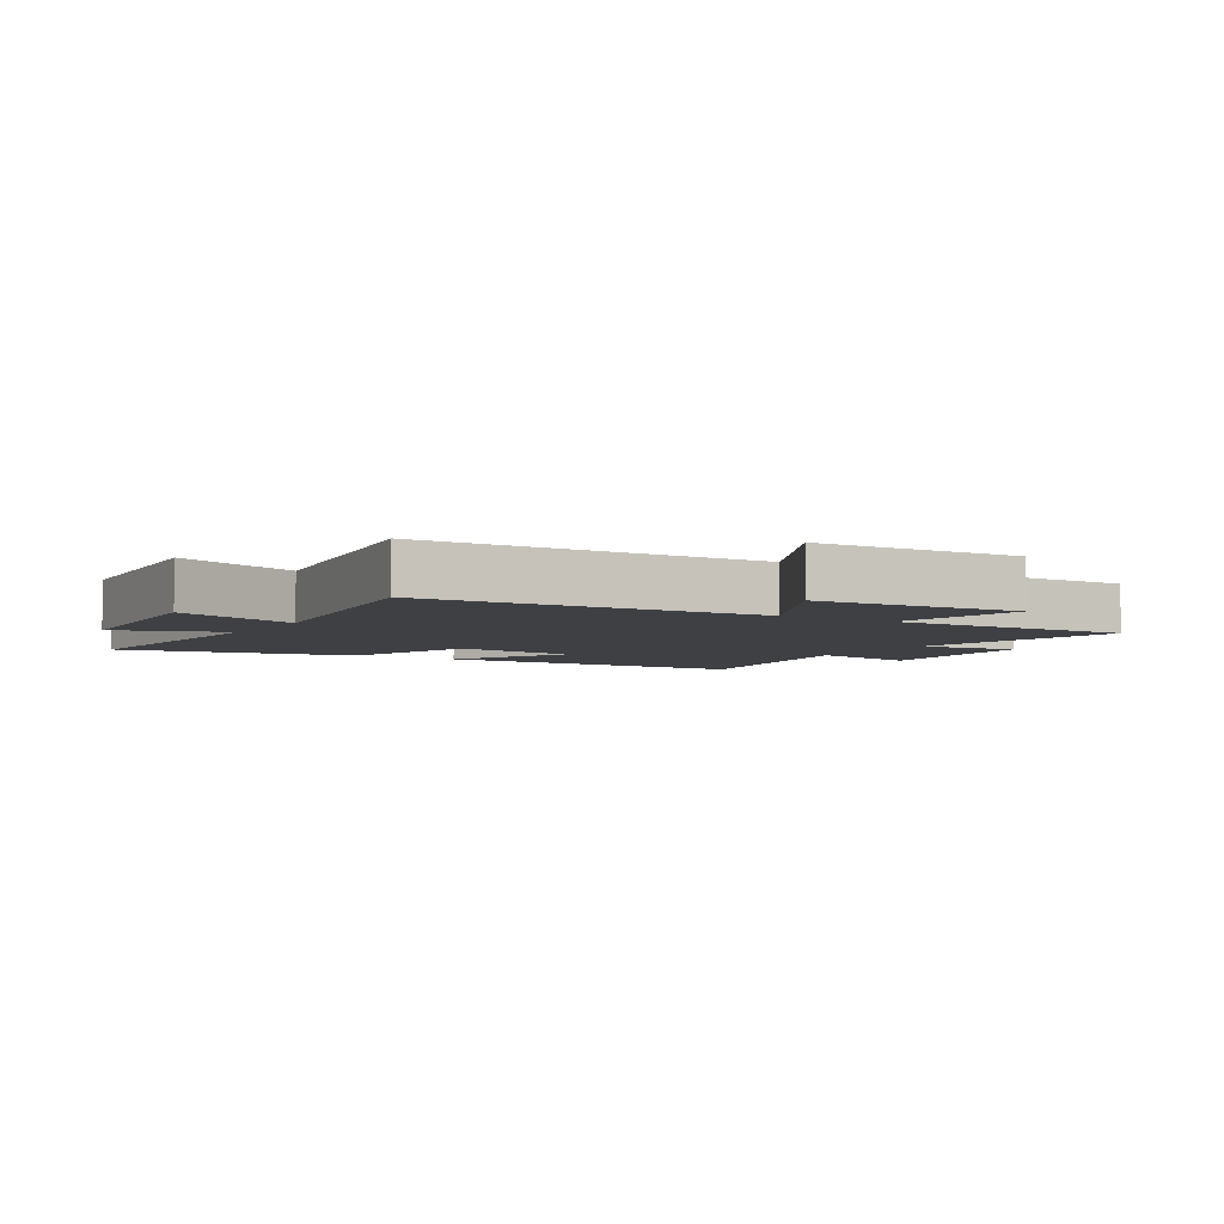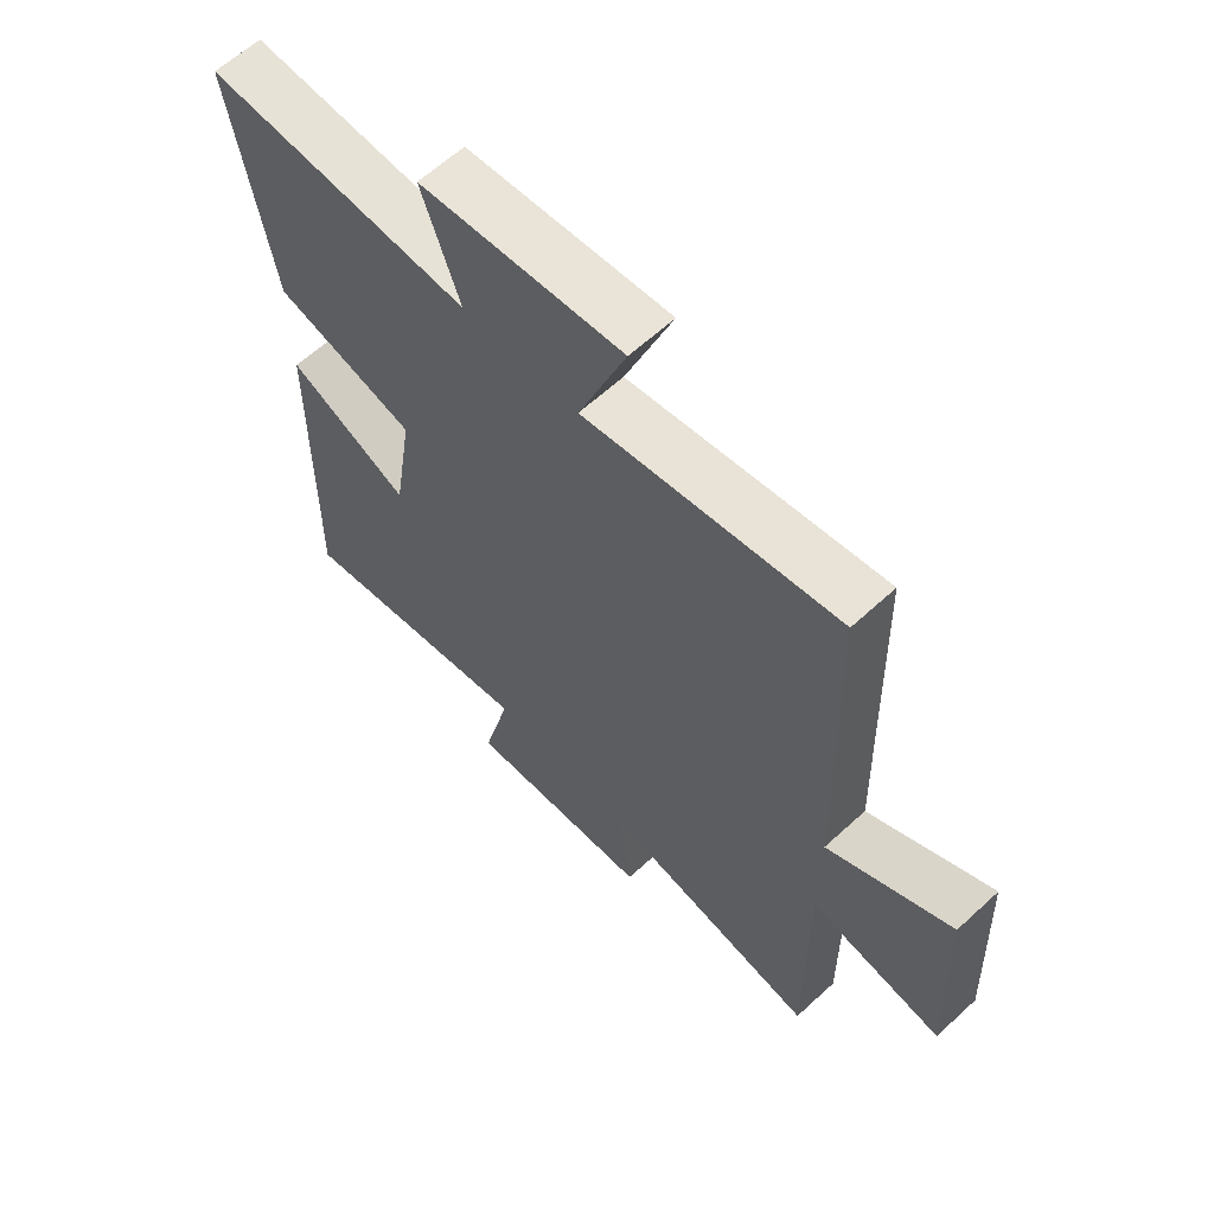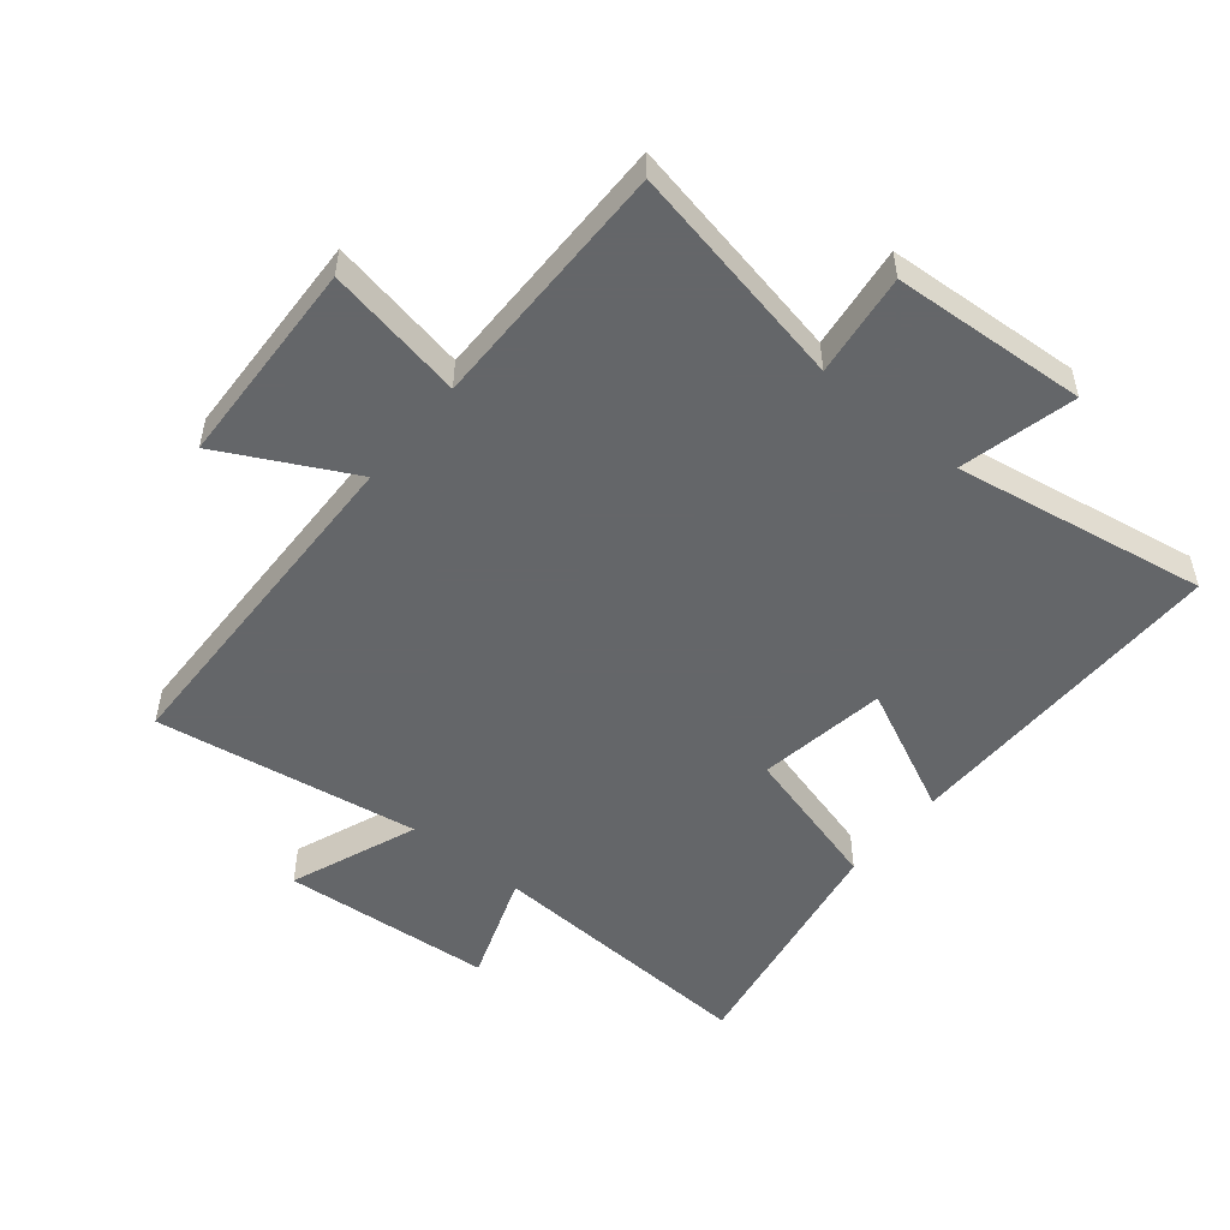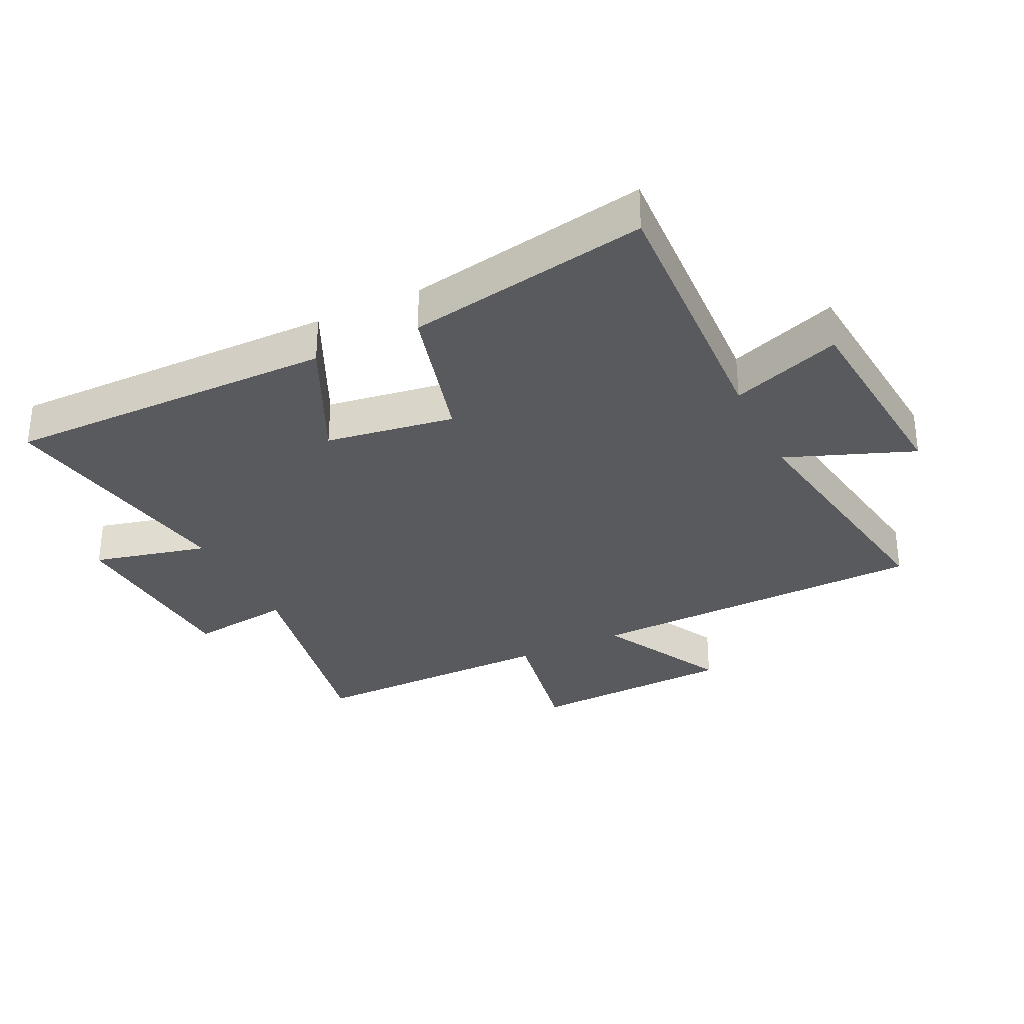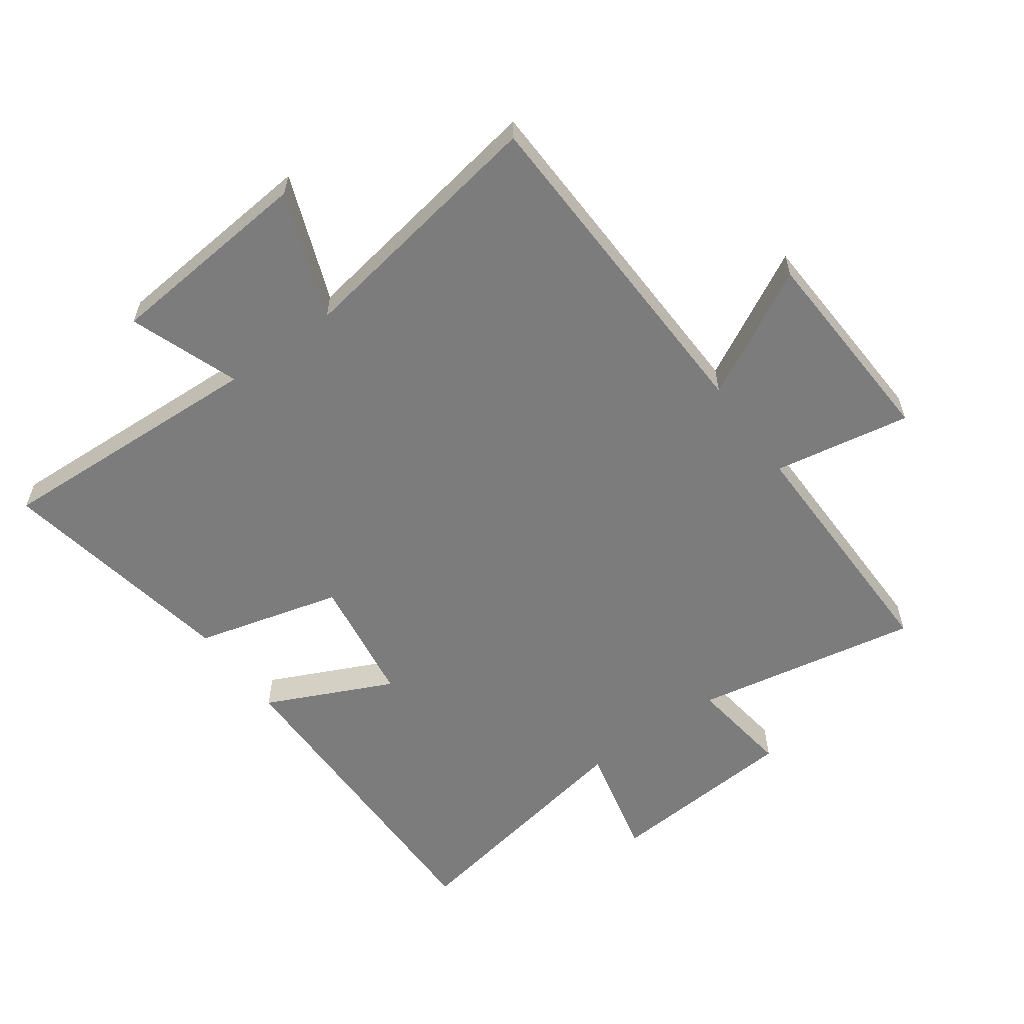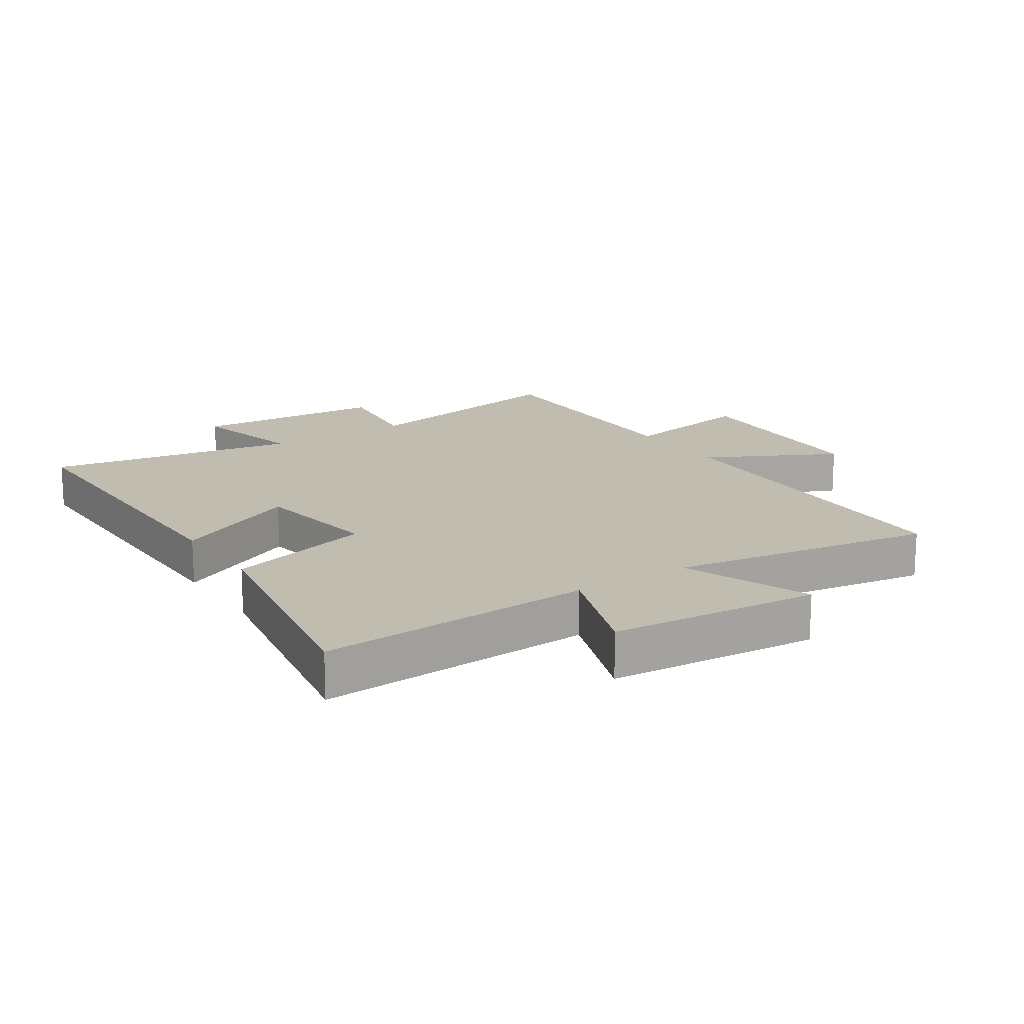
<metadata>
{"format":"obj","ext":"obj","renderer":"f3d","projection":"perspective","resolution":1024,"background":"white","views":[{"elev":-4.7,"azim":58.6,"up":"+Y"},{"elev":61.8,"azim":46.9,"up":"+Z"},{"elev":-51.7,"azim":140.6,"up":"+Y"},{"elev":-31.8,"azim":-64.0,"up":"+Y"},{"elev":-58.8,"azim":36.2,"up":"+Y"},{"elev":16.6,"azim":-33.4,"up":"+Y"}]}
</metadata>
<code>
v 0.502 0.07 -0.571
v 0.141 0.07 -0.5
v 0.162 0.07 -0.664
v -0.148 0.07 -0.684
v -0.103 0.07 -0.5
v -0.505 0.07 -0.569
v -0.5 0.07 -0.038
v -0.298 0.07 -0.134
v -0.266 0.07 0.072
v -0.5 0.07 0.136
v -0.568 0.07 0.523
v -0.128 0.07 0.5
v -0.191 0.07 0.676
v 0.145 0.07 0.704
v 0.066 0.07 0.5
v 0.486 0.07 0.567
v 0.5 0.07 0.015
v 0.706 0.07 0.122
v 0.72 0.07 -0.21
v 0.5 0.07 -0.169
v 0.502 0 -0.571
v 0.141 0 -0.5
v 0.162 0 -0.664
v -0.148 0 -0.684
v -0.103 0 -0.5
v -0.505 0 -0.569
v -0.5 0 -0.038
v -0.298 0 -0.134
v -0.266 0 0.072
v -0.5 0 0.136
v -0.568 0 0.523
v -0.128 0 0.5
v -0.191 0 0.676
v 0.145 0 0.704
v 0.066 0 0.5
v 0.486 0 0.567
v 0.5 0 0.015
v 0.706 0 0.122
v 0.72 0 -0.21
v 0.5 0 -0.169
f 17 18 19 20
f 15 16 17 20
f 15 20 1 2
f 12 13 14 15
f 12 15 2
f 9 10 11 12
f 8 9 12 2
f 5 6 7 8
f 5 8 2 3
f 3 4 5
f 40 39 38 37
f 40 37 36 35
f 22 21 40 35
f 35 34 33 32
f 22 35 32
f 32 31 30 29
f 22 32 29 28
f 28 27 26 25
f 23 22 28 25
f 25 24 23
f 1 21 22 2
f 2 22 23 3
f 3 23 24 4
f 4 24 25 5
f 5 25 26 6
f 6 26 27 7
f 7 27 28 8
f 8 28 29 9
f 9 29 30 10
f 10 30 31 11
f 11 31 32 12
f 12 32 33 13
f 13 33 34 14
f 14 34 35 15
f 15 35 36 16
f 16 36 37 17
f 17 37 38 18
f 18 38 39 19
f 19 39 40 20
f 20 40 21 1

</code>
